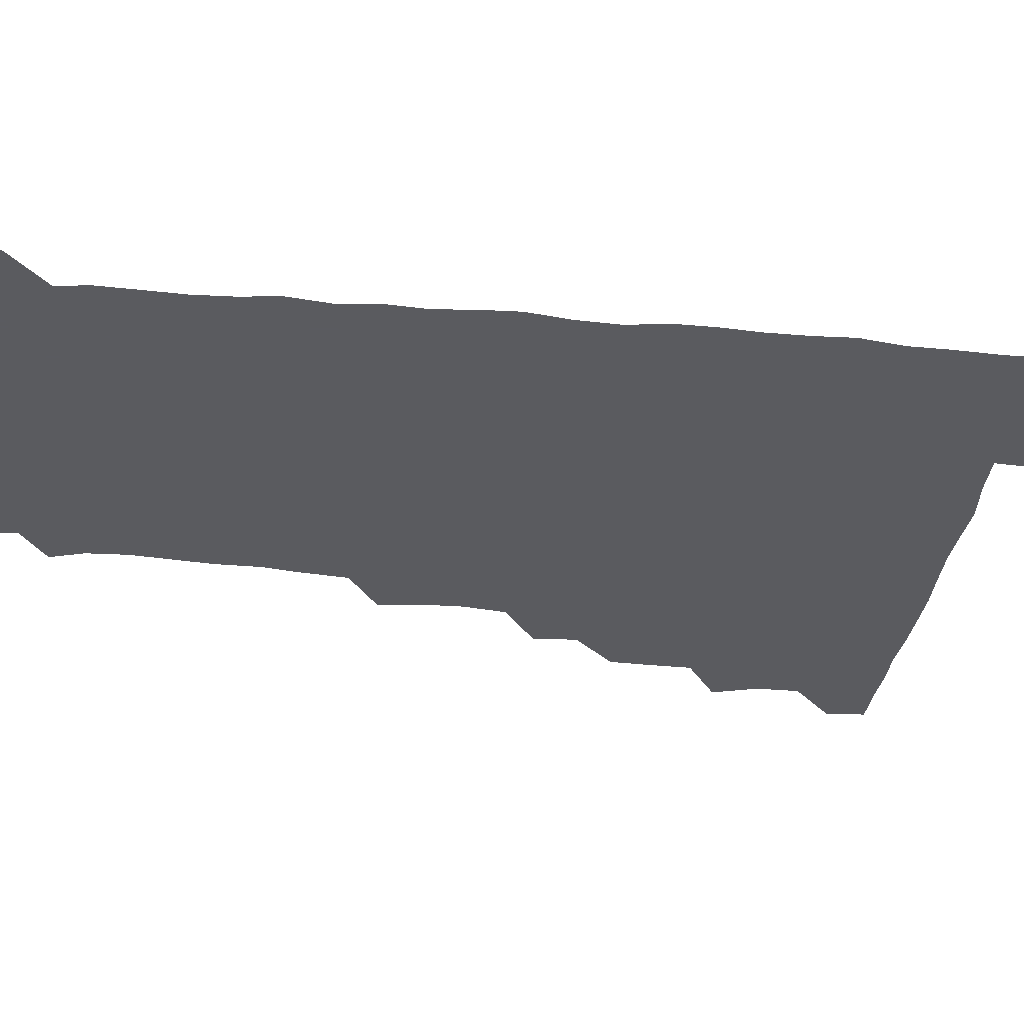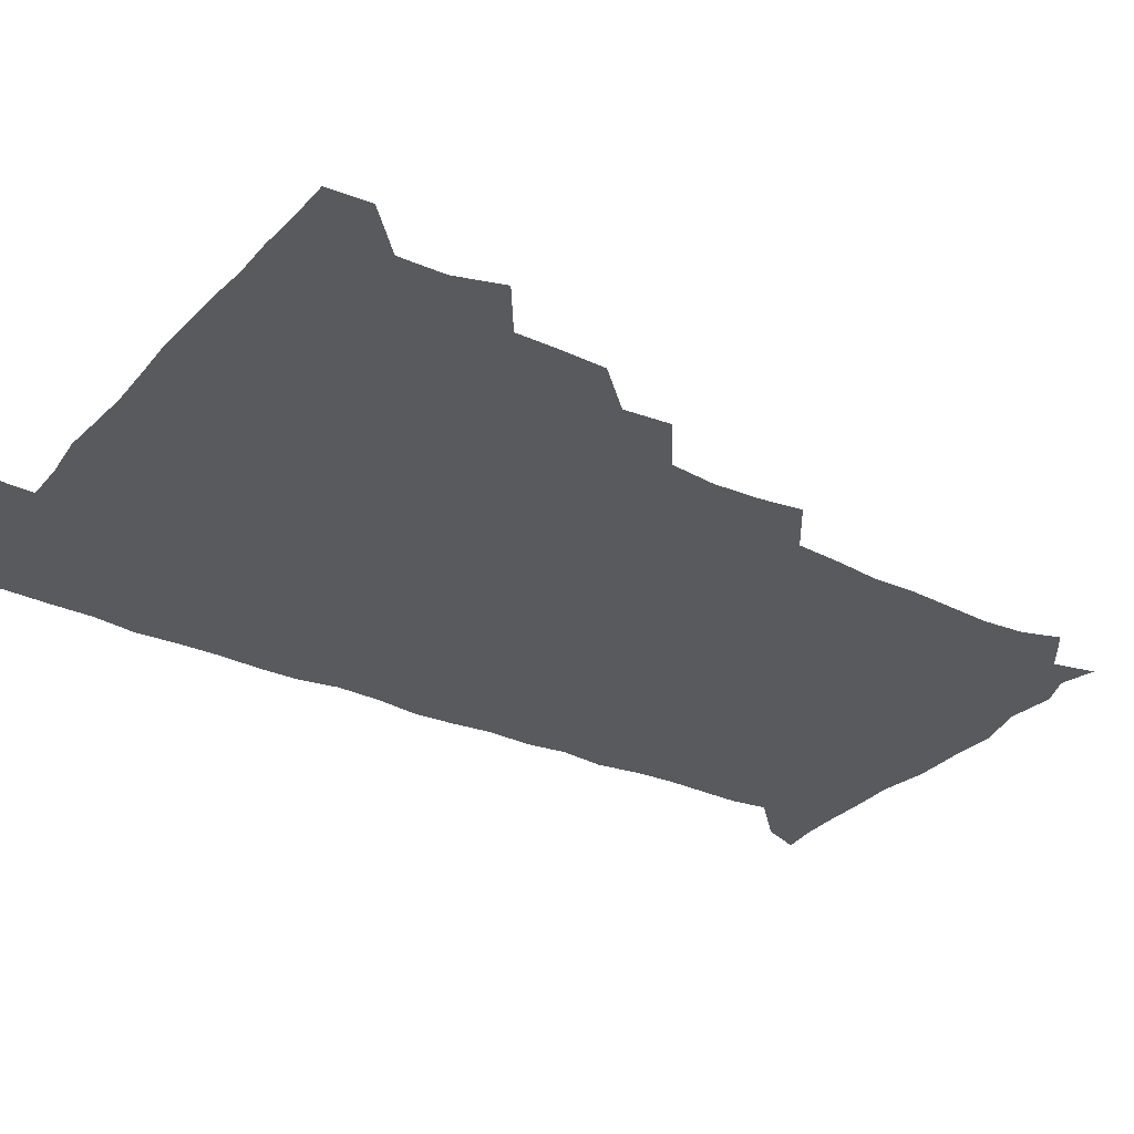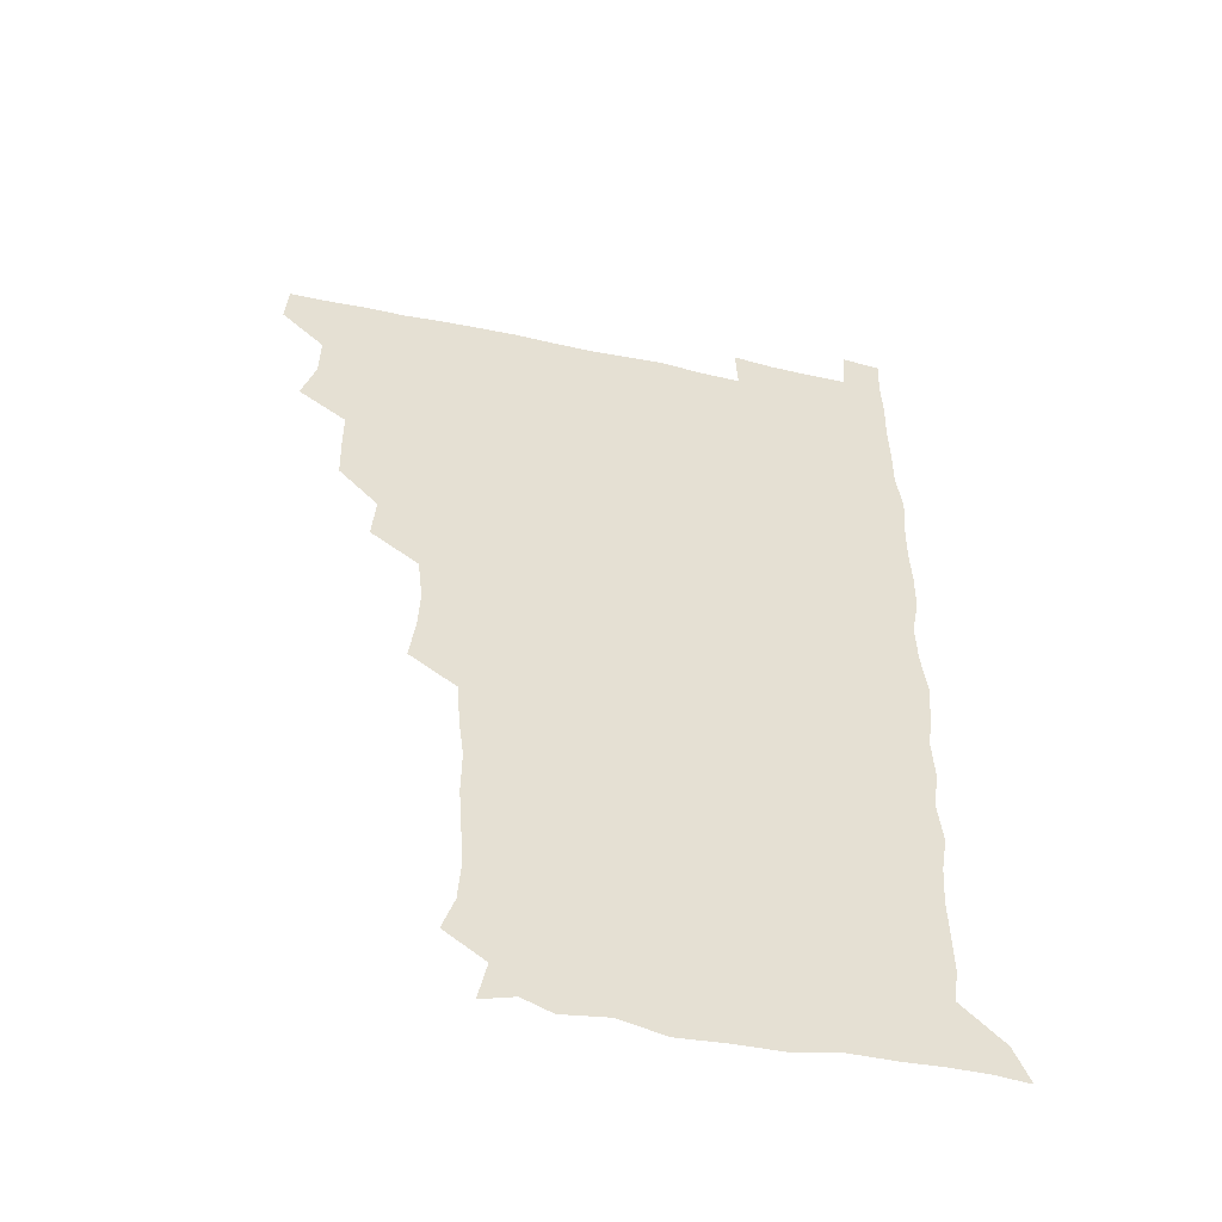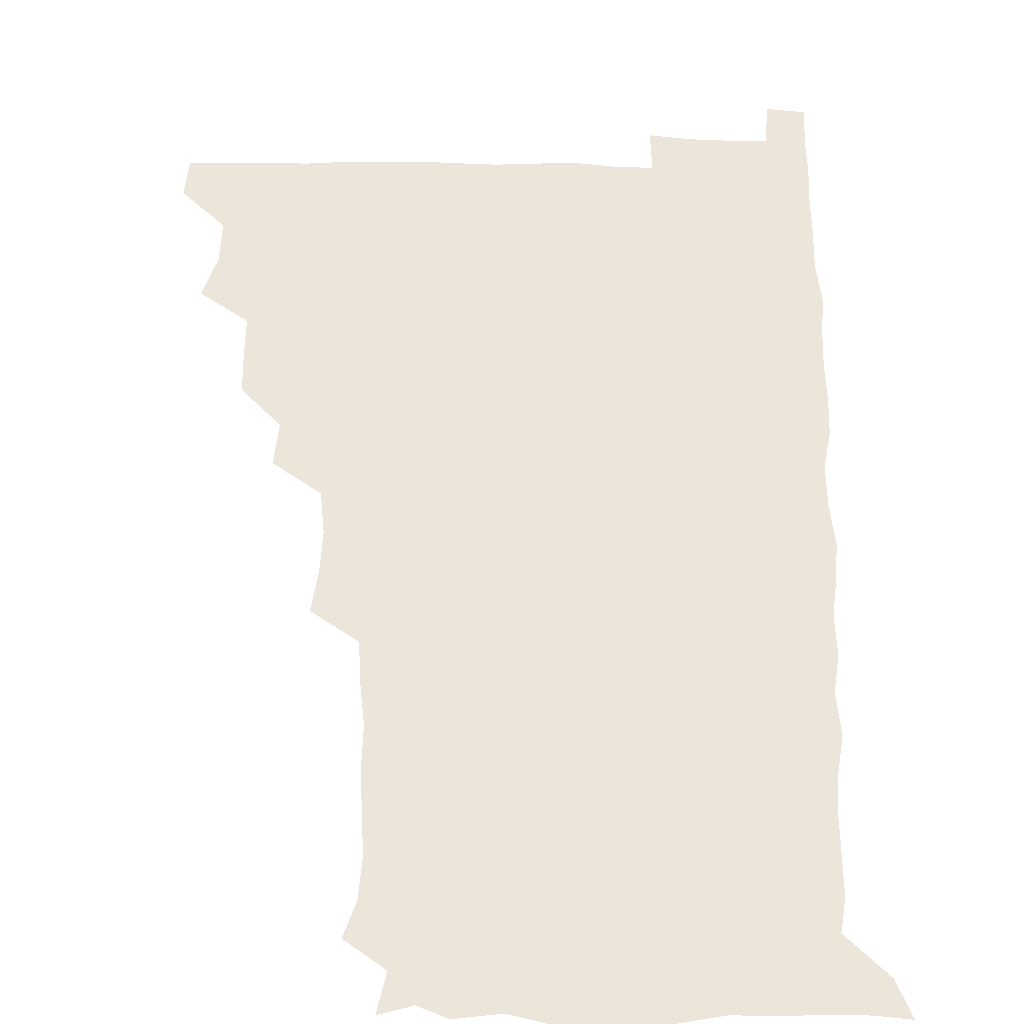
<metadata>
{"format":"obj","ext":"obj","renderer":"f3d","projection":"perspective","resolution":1024,"background":"white","views":[{"elev":-33.5,"azim":82.4,"up":"+Z"},{"elev":-30.5,"azim":-123.3,"up":"+Z"},{"elev":-51.1,"azim":-13.1,"up":"+Y"},{"elev":56.9,"azim":0.9,"up":"+Z"}]}
</metadata>
<code>
v 479.9 510.2 0
v 481.1 525.4 0
v 490.8 461.3 0
v 496.1 478 0
v 496.4 494.6 0
v 496.9 510.2 0
v 496.4 525.4 0
v 509.3 417.2 0
v 508.9 432.7 0
v 508.9 448.8 0
v 511.8 465.9 0
v 512.1 480.6 0
v 513 495.8 0
v 512.3 510.4 0
v 511.1 526.1 0
v 522.8 385 0
v 524.3 401.7 0
v 525.9 419.3 0
v 526.5 435.5 0
v 525.5 450.4 0
v 526.4 465.6 0
v 526.9 480.7 0
v 527.9 495.8 0
v 527 510.6 0
v 526.3 525.8 0
v 539.8 323.7 0
v 542 339.4 0
v 542.7 355.7 0
v 540.8 372.2 0
v 540.6 389 0
v 543 406.8 0
v 540.8 420.4 0
v 543.8 438 0
v 543.2 452.1 0
v 542.2 466.4 0
v 542.6 481.2 0
v 542.7 495.6 0
v 542.1 510.2 0
v 540.9 526.9 0
v 557.1 202.5 0
v 561.5 215.6 0
v 562.5 231.3 0
v 561.4 247.2 0
v 560.3 262.4 0
v 560.5 279.5 0
v 558.7 293.9 0
v 557.3 311.6 0
v 557.4 328.8 0
v 557.7 344.7 0
v 557.1 359.7 0
v 557 375.8 0
v 556.7 391.2 0
v 557.3 407.1 0
v 556.6 421.6 0
v 557.3 436.9 0
v 557.7 452 0
v 557.8 466.8 0
v 557.6 481.2 0
v 557.1 495.7 0
v 556.6 510.7 0
v 555.5 527.3 0
v 569 176.8 0
v 572.2 191.8 0
v 570.8 204 0
v 576.1 224 0
v 575.5 239 0
v 575 254.1 0
v 574.5 269.3 0
v 573.5 283.8 0
v 573.4 300.5 0
v 573.2 316.9 0
v 573.3 332.5 0
v 572.4 346.5 0
v 572.2 361.8 0
v 571.9 376.8 0
v 571.8 392 0
v 572.4 407.7 0
v 572.7 422.7 0
v 572.4 437.1 0
v 572.5 452.1 0
v 572.2 466.6 0
v 571.9 481.1 0
v 571.9 495.6 0
v 571.6 510 0
v 570 527.6 0
v 581.4 180.4 0
v 585.2 193.5 0
v 586.6 209.1 0
v 590.2 228.8 0
v 589.2 242.9 0
v 589.3 257.7 0
v 588.7 272.5 0
v 587.4 285.7 0
v 587.6 302.2 0
v 587.3 317 0
v 587.3 332.7 0
v 587.4 348 0
v 586.9 362.5 0
v 587.2 378.4 0
v 587.2 393.3 0
v 587.1 407.7 0
v 587.8 423.4 0
v 586.8 436.9 0
v 587.2 452.1 0
v 587.6 466.6 0
v 586.6 481.3 0
v 586.5 495.7 0
v 586.3 510.4 0
v 585.1 526.9 0
v 592.4 175.9 0
v 601.8 199.5 0
v 603.4 215.7 0
v 603.6 229.1 0
v 602.1 240.9 0
v 602.8 258.9 0
v 602.4 273.2 0
v 602.5 288.8 0
v 602.2 303.3 0
v 602.1 317.5 0
v 601.9 333 0
v 602 348.4 0
v 601.4 362 0
v 601.5 377 0
v 601.3 391.7 0
v 601.8 408 0
v 601.7 422.8 0
v 601.4 436.7 0
v 601.8 452 0
v 602 466.5 0
v 601.7 481.2 0
v 601 496.2 0
v 601.1 510.7 0
v 600.3 526.4 0
v 609.4 178 0
v 616.2 199.7 0
v 617.2 215 0
v 617.5 230 0
v 617.4 244.4 0
v 617 258.5 0
v 616.8 273.2 0
v 616.6 288.1 0
v 616.2 302.2 0
v 616.8 320.1 0
v 616.6 333.7 0
v 616.6 348.7 0
v 616 361.9 0
v 616.4 378 0
v 616.5 393.1 0
v 616.4 408.1 0
v 616.2 422.3 0
v 616.3 437.1 0
v 616.7 452.6 0
v 616.5 466.7 0
v 616.7 481.2 0
v 617 495.5 0
v 616.4 510.2 0
v 614.9 527.1 0
v 626.8 174 0
v 630.2 198.1 0
v 631.3 214.9 0
v 631.7 230.7 0
v 631.4 244.4 0
v 631.5 259.6 0
v 631.3 274.3 0
v 631.2 289.3 0
v 631.5 303.9 0
v 631.2 318.1 0
v 631 333.4 0
v 630.9 348.5 0
v 631.2 364.2 0
v 631 377.9 0
v 631 393.2 0
v 630.9 408.6 0
v 630.9 422.4 0
v 630.8 437.2 0
v 631.1 452.2 0
v 631.2 466.6 0
v 631.4 481.2 0
v 631.7 495.5 0
v 631.1 510.5 0
v 629.2 528 0
v 644.6 175.2 0
v 645.3 197.1 0
v 645.5 215 0
v 645.7 230.5 0
v 645.7 243.9 0
v 645.9 259.6 0
v 645.9 273 0
v 645.4 288.4 0
v 645.5 305.9 0
v 645.8 318.2 0
v 645.7 332.1 0
v 645.5 348.2 0
v 645.4 363.4 0
v 645.4 379 0
v 645.5 393.4 0
v 645.6 407.7 0
v 645.4 423.1 0
v 645.2 438.3 0
v 645.9 452 0
v 645.9 466.4 0
v 646.1 481.4 0
v 646.2 495.8 0
v 646.1 510.5 0
v 645.3 526.2 0
v 662.2 175.4 0
v 660.7 196.9 0
v 660.2 213.6 0
v 659.8 229.8 0
v 660.6 242.1 0
v 659.7 259.5 0
v 660.1 274.3 0
v 660 289.3 0
v 659.9 304.3 0
v 660 318.9 0
v 660 332.8 0
v 659.7 349.4 0
v 659.8 363.8 0
v 660.5 377.2 0
v 659.8 393.4 0
v 660.2 407.7 0
v 660.2 422.7 0
v 660.9 436.8 0
v 660.4 452.3 0
v 660.5 466.8 0
v 660.7 481.3 0
v 660.7 496.1 0
v 660.9 510.6 0
v 660.9 525.7 0
v 660 542.5 0
v 679.4 178.6 0
v 676.1 196.6 0
v 674.6 213.8 0
v 674.2 229 0
v 674.6 243.2 0
v 674.4 258.2 0
v 674 274.4 0
v 674.4 288.4 0
v 673.7 304.9 0
v 674.1 318.9 0
v 674 334.3 0
v 674.6 348.1 0
v 674.2 363.4 0
v 674.6 377.7 0
v 675.7 391.4 0
v 674.9 407.2 0
v 674.8 422.4 0
v 675.2 436.8 0
v 674.3 453.1 0
v 675 467 0
v 675.2 481.6 0
v 675.5 496.2 0
v 675.6 510.8 0
v 675.6 525.7 0
v 675.4 540.7 0
v 696.1 178.6 0
v 691.2 195.8 0
v 689.1 212.3 0
v 688.4 227.9 0
v 688.9 242.1 0
v 688.6 257.6 0
v 688.8 272.4 0
v 688.9 287.4 0
v 688.8 302.4 0
v 688 318.7 0
v 688.8 332.7 0
v 689.3 347 0
v 689.3 361.8 0
v 688.9 377.2 0
v 690.1 390.9 0
v 687.9 409 0
v 689.9 421.8 0
v 689.8 436.7 0
v 689.8 451.8 0
v 689.8 466.6 0
v 690 481.3 0
v 690 496.2 0
v 690.1 511 0
v 690.4 525.6 0
v 690.7 540.2 0
v 711.1 179.2 0
v 705.9 194.5 0
v 703 210.5 0
v 703.4 224.6 0
v 703.3 239.4 0
v 703.1 254.8 0
v 702.6 271 0
v 703.5 285.2 0
v 703.3 300.2 0
v 702.9 316.1 0
v 703.5 330.5 0
v 704.9 344.6 0
v 703 361.4 0
v 703 375.9 0
v 705.3 389.4 0
v 704 406.3 0
v 703.8 421.3 0
v 705.1 435.4 0
v 703.8 451.5 0
v 704.2 466.1 0
v 704.4 480.8 0
v 705.3 495.5 0
v 704.8 510.8 0
v 705.6 525.6 0
v 705.3 540 0
v 706.5 557 0
v 724.8 179.2 0
v 718.1 194.9 0
v 716.4 206.7 0
v 718.3 219.1 0
v 718 233.8 0
v 717.6 249.3 0
v 718.5 264.1 0
v 720.7 277.9 0
v 719 294.3 0
v 721 308.7 0
v 720.2 324.7 0
v 721.9 339.1 0
v 722.9 353.9 0
v 720.8 370.4 0
v 720.3 386.5 0
v 723 401 0
v 723.1 416.2 0
v 722.4 431.6 0
v 722.6 447 0
v 723.6 461.8 0
v 721.4 478.3 0
v 721.5 493.9 0
v 720.9 510 0
v 721.2 525.5 0
v 720.5 540.8 0
v 721.2 555.5 0
v 737.7 177.9 0
v 732 191.7 0
f 5 6 1
f 1 6 2
f 6 7 2
f 10 11 3
f 3 11 4
f 11 12 4
f 4 12 5
f 12 13 5
f 5 13 6
f 13 14 6
f 6 14 7
f 14 15 7
f 17 18 8
f 8 18 9
f 18 19 9
f 9 19 10
f 19 20 10
f 10 20 11
f 20 21 11
f 11 21 12
f 21 22 12
f 12 22 13
f 22 23 13
f 13 23 14
f 23 24 14
f 14 24 15
f 24 25 15
f 29 30 16
f 16 30 17
f 30 31 17
f 17 31 18
f 31 32 18
f 18 32 19
f 32 33 19
f 19 33 20
f 33 34 20
f 20 34 21
f 34 35 21
f 21 35 22
f 35 36 22
f 22 36 23
f 36 37 23
f 23 37 24
f 37 38 24
f 24 38 25
f 38 39 25
f 47 48 26
f 26 48 27
f 48 49 27
f 27 49 28
f 49 50 28
f 28 50 29
f 50 51 29
f 29 51 30
f 51 52 30
f 30 52 31
f 52 53 31
f 31 53 32
f 53 54 32
f 32 54 33
f 54 55 33
f 33 55 34
f 55 56 34
f 34 56 35
f 56 57 35
f 35 57 36
f 57 58 36
f 36 58 37
f 58 59 37
f 37 59 38
f 59 60 38
f 38 60 39
f 60 61 39
f 63 64 40
f 40 64 41
f 64 65 41
f 41 65 42
f 65 66 42
f 42 66 43
f 66 67 43
f 43 67 44
f 67 68 44
f 44 68 45
f 68 69 45
f 45 69 46
f 69 70 46
f 46 70 47
f 70 71 47
f 47 71 48
f 71 72 48
f 48 72 49
f 72 73 49
f 49 73 50
f 73 74 50
f 50 74 51
f 74 75 51
f 51 75 52
f 75 76 52
f 52 76 53
f 76 77 53
f 53 77 54
f 77 78 54
f 54 78 55
f 78 79 55
f 55 79 56
f 79 80 56
f 56 80 57
f 80 81 57
f 57 81 58
f 81 82 58
f 58 82 59
f 82 83 59
f 59 83 60
f 83 84 60
f 60 84 61
f 84 85 61
f 62 86 63
f 86 87 63
f 63 87 64
f 87 88 64
f 64 88 65
f 88 89 65
f 65 89 66
f 89 90 66
f 66 90 67
f 90 91 67
f 67 91 68
f 91 92 68
f 68 92 69
f 92 93 69
f 69 93 70
f 93 94 70
f 70 94 71
f 94 95 71
f 71 95 72
f 95 96 72
f 72 96 73
f 96 97 73
f 73 97 74
f 97 98 74
f 74 98 75
f 98 99 75
f 75 99 76
f 99 100 76
f 76 100 77
f 100 101 77
f 77 101 78
f 101 102 78
f 78 102 79
f 102 103 79
f 79 103 80
f 103 104 80
f 80 104 81
f 104 105 81
f 81 105 82
f 105 106 82
f 82 106 83
f 106 107 83
f 83 107 84
f 107 108 84
f 84 108 85
f 108 109 85
f 86 110 87
f 110 111 87
f 87 111 88
f 111 112 88
f 88 112 89
f 112 113 89
f 89 113 90
f 113 114 90
f 90 114 91
f 114 115 91
f 91 115 92
f 115 116 92
f 92 116 93
f 116 117 93
f 93 117 94
f 117 118 94
f 94 118 95
f 118 119 95
f 95 119 96
f 119 120 96
f 96 120 97
f 120 121 97
f 97 121 98
f 121 122 98
f 98 122 99
f 122 123 99
f 99 123 100
f 123 124 100
f 100 124 101
f 124 125 101
f 101 125 102
f 125 126 102
f 102 126 103
f 126 127 103
f 103 127 104
f 127 128 104
f 104 128 105
f 128 129 105
f 105 129 106
f 129 130 106
f 106 130 107
f 130 131 107
f 107 131 108
f 131 132 108
f 108 132 109
f 132 133 109
f 110 134 111
f 134 135 111
f 111 135 112
f 135 136 112
f 112 136 113
f 136 137 113
f 113 137 114
f 137 138 114
f 114 138 115
f 138 139 115
f 115 139 116
f 139 140 116
f 116 140 117
f 140 141 117
f 117 141 118
f 141 142 118
f 118 142 119
f 142 143 119
f 119 143 120
f 143 144 120
f 120 144 121
f 144 145 121
f 121 145 122
f 145 146 122
f 122 146 123
f 146 147 123
f 123 147 124
f 147 148 124
f 124 148 125
f 148 149 125
f 125 149 126
f 149 150 126
f 126 150 127
f 150 151 127
f 127 151 128
f 151 152 128
f 128 152 129
f 152 153 129
f 129 153 130
f 153 154 130
f 130 154 131
f 154 155 131
f 131 155 132
f 155 156 132
f 132 156 133
f 156 157 133
f 134 158 135
f 158 159 135
f 135 159 136
f 159 160 136
f 136 160 137
f 160 161 137
f 137 161 138
f 161 162 138
f 138 162 139
f 162 163 139
f 139 163 140
f 163 164 140
f 140 164 141
f 164 165 141
f 141 165 142
f 165 166 142
f 142 166 143
f 166 167 143
f 143 167 144
f 167 168 144
f 144 168 145
f 168 169 145
f 145 169 146
f 169 170 146
f 146 170 147
f 170 171 147
f 147 171 148
f 171 172 148
f 148 172 149
f 172 173 149
f 149 173 150
f 173 174 150
f 150 174 151
f 174 175 151
f 151 175 152
f 175 176 152
f 152 176 153
f 176 177 153
f 153 177 154
f 177 178 154
f 154 178 155
f 178 179 155
f 155 179 156
f 179 180 156
f 156 180 157
f 180 181 157
f 158 182 159
f 182 183 159
f 159 183 160
f 183 184 160
f 160 184 161
f 184 185 161
f 161 185 162
f 185 186 162
f 162 186 163
f 186 187 163
f 163 187 164
f 187 188 164
f 164 188 165
f 188 189 165
f 165 189 166
f 189 190 166
f 166 190 167
f 190 191 167
f 167 191 168
f 191 192 168
f 168 192 169
f 192 193 169
f 169 193 170
f 193 194 170
f 170 194 171
f 194 195 171
f 171 195 172
f 195 196 172
f 172 196 173
f 196 197 173
f 173 197 174
f 197 198 174
f 174 198 175
f 198 199 175
f 175 199 176
f 199 200 176
f 176 200 177
f 200 201 177
f 177 201 178
f 201 202 178
f 178 202 179
f 202 203 179
f 179 203 180
f 203 204 180
f 180 204 181
f 204 205 181
f 182 206 183
f 206 207 183
f 183 207 184
f 207 208 184
f 184 208 185
f 208 209 185
f 185 209 186
f 209 210 186
f 186 210 187
f 210 211 187
f 187 211 188
f 211 212 188
f 188 212 189
f 212 213 189
f 189 213 190
f 213 214 190
f 190 214 191
f 214 215 191
f 191 215 192
f 215 216 192
f 192 216 193
f 216 217 193
f 193 217 194
f 217 218 194
f 194 218 195
f 218 219 195
f 195 219 196
f 219 220 196
f 196 220 197
f 220 221 197
f 197 221 198
f 221 222 198
f 198 222 199
f 222 223 199
f 199 223 200
f 223 224 200
f 200 224 201
f 224 225 201
f 201 225 202
f 225 226 202
f 202 226 203
f 226 227 203
f 203 227 204
f 227 228 204
f 204 228 205
f 228 229 205
f 206 231 207
f 231 232 207
f 207 232 208
f 232 233 208
f 208 233 209
f 233 234 209
f 209 234 210
f 234 235 210
f 210 235 211
f 235 236 211
f 211 236 212
f 236 237 212
f 212 237 213
f 237 238 213
f 213 238 214
f 238 239 214
f 214 239 215
f 239 240 215
f 215 240 216
f 240 241 216
f 216 241 217
f 241 242 217
f 217 242 218
f 242 243 218
f 218 243 219
f 243 244 219
f 219 244 220
f 244 245 220
f 220 245 221
f 245 246 221
f 221 246 222
f 246 247 222
f 222 247 223
f 247 248 223
f 223 248 224
f 248 249 224
f 224 249 225
f 249 250 225
f 225 250 226
f 250 251 226
f 226 251 227
f 251 252 227
f 227 252 228
f 252 253 228
f 228 253 229
f 253 254 229
f 229 254 230
f 254 255 230
f 231 256 232
f 256 257 232
f 232 257 233
f 257 258 233
f 233 258 234
f 258 259 234
f 234 259 235
f 259 260 235
f 235 260 236
f 260 261 236
f 236 261 237
f 261 262 237
f 237 262 238
f 262 263 238
f 238 263 239
f 263 264 239
f 239 264 240
f 264 265 240
f 240 265 241
f 265 266 241
f 241 266 242
f 266 267 242
f 242 267 243
f 267 268 243
f 243 268 244
f 268 269 244
f 244 269 245
f 269 270 245
f 245 270 246
f 270 271 246
f 246 271 247
f 271 272 247
f 247 272 248
f 272 273 248
f 248 273 249
f 273 274 249
f 249 274 250
f 274 275 250
f 250 275 251
f 275 276 251
f 251 276 252
f 276 277 252
f 252 277 253
f 277 278 253
f 253 278 254
f 278 279 254
f 254 279 255
f 279 280 255
f 256 281 257
f 281 282 257
f 257 282 258
f 282 283 258
f 258 283 259
f 283 284 259
f 259 284 260
f 284 285 260
f 260 285 261
f 285 286 261
f 261 286 262
f 286 287 262
f 262 287 263
f 287 288 263
f 263 288 264
f 288 289 264
f 264 289 265
f 289 290 265
f 265 290 266
f 290 291 266
f 266 291 267
f 291 292 267
f 267 292 268
f 292 293 268
f 268 293 269
f 293 294 269
f 269 294 270
f 294 295 270
f 270 295 271
f 295 296 271
f 271 296 272
f 296 297 272
f 272 297 273
f 297 298 273
f 273 298 274
f 298 299 274
f 274 299 275
f 299 300 275
f 275 300 276
f 300 301 276
f 276 301 277
f 301 302 277
f 277 302 278
f 302 303 278
f 278 303 279
f 303 304 279
f 279 304 280
f 304 305 280
f 281 307 282
f 307 308 282
f 282 308 283
f 308 309 283
f 283 309 284
f 309 310 284
f 284 310 285
f 310 311 285
f 285 311 286
f 311 312 286
f 286 312 287
f 312 313 287
f 287 313 288
f 313 314 288
f 288 314 289
f 314 315 289
f 289 315 290
f 315 316 290
f 290 316 291
f 316 317 291
f 291 317 292
f 317 318 292
f 292 318 293
f 318 319 293
f 293 319 294
f 319 320 294
f 294 320 295
f 320 321 295
f 295 321 296
f 321 322 296
f 296 322 297
f 322 323 297
f 297 323 298
f 323 324 298
f 298 324 299
f 324 325 299
f 299 325 300
f 325 326 300
f 300 326 301
f 326 327 301
f 301 327 302
f 327 328 302
f 302 328 303
f 328 329 303
f 303 329 304
f 329 330 304
f 304 330 305
f 330 331 305
f 305 331 306
f 331 332 306
f 307 333 308
f 333 334 308
f 308 334 309

</code>
